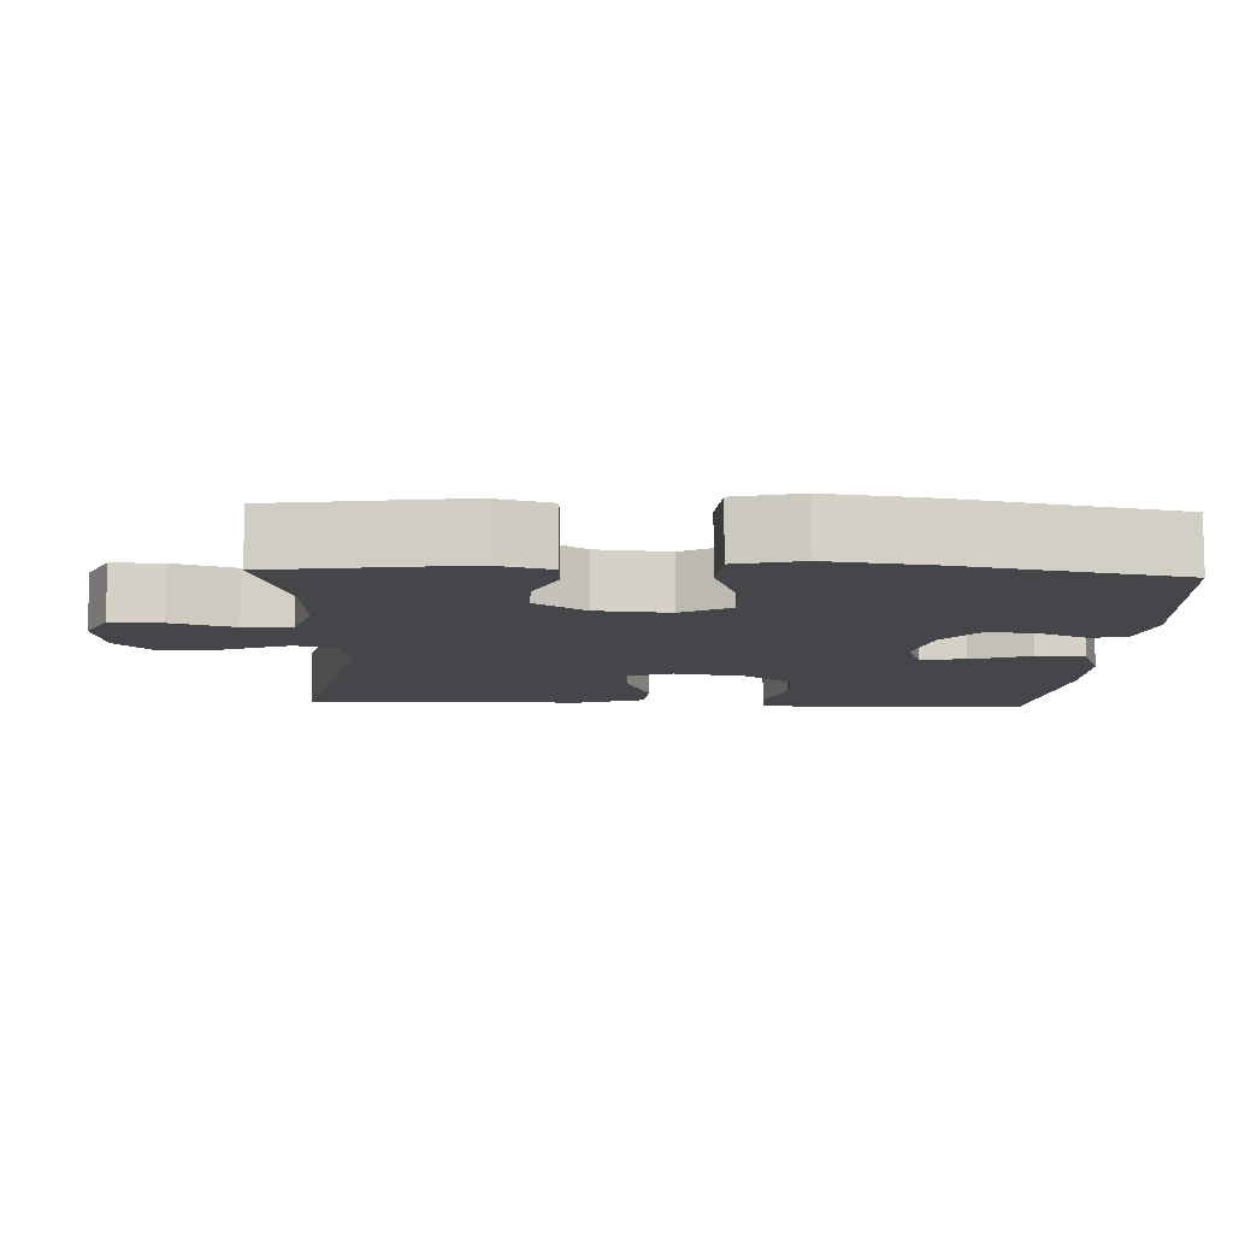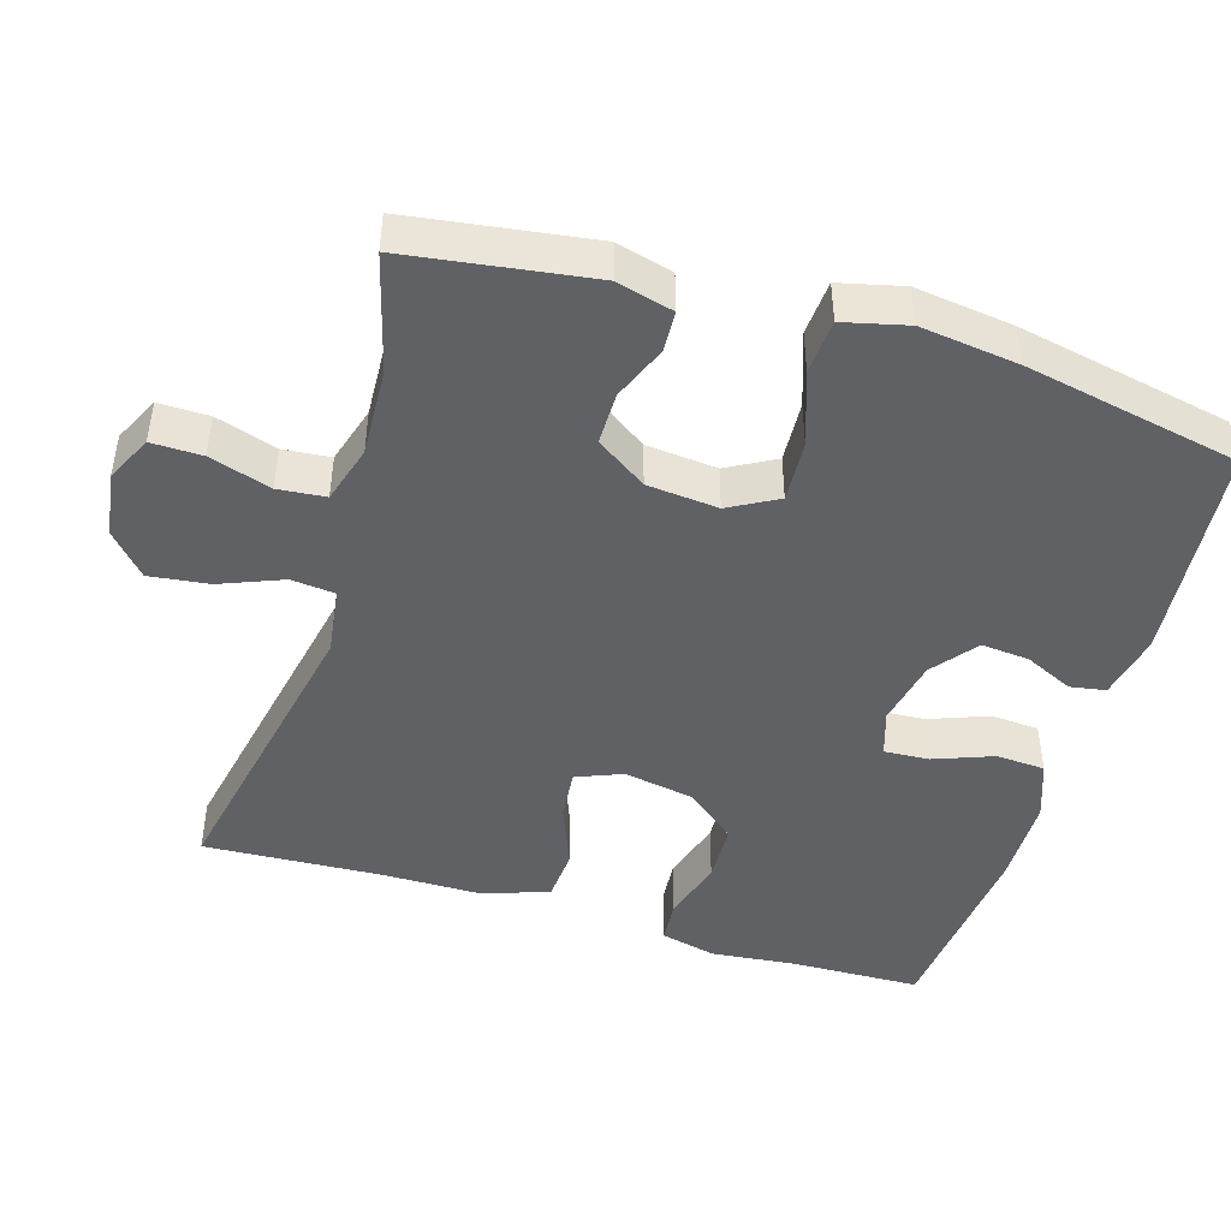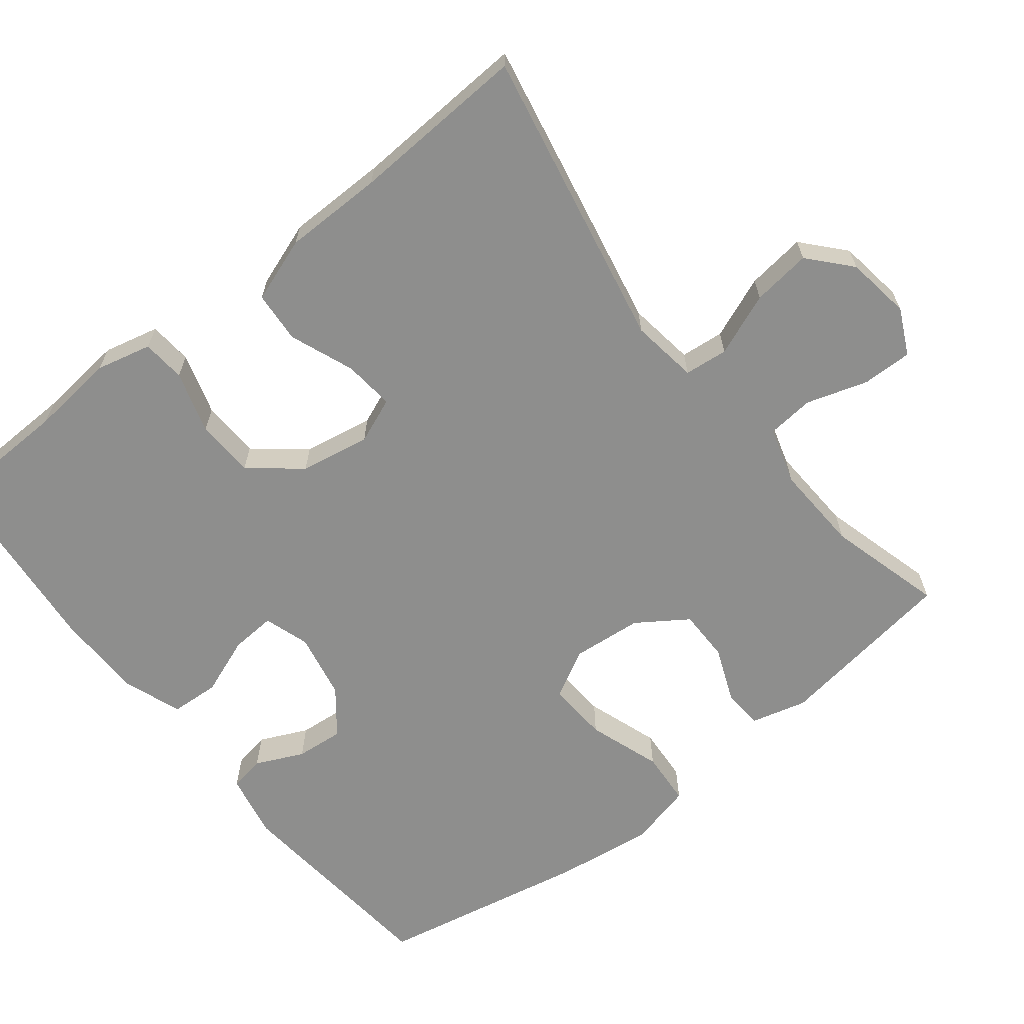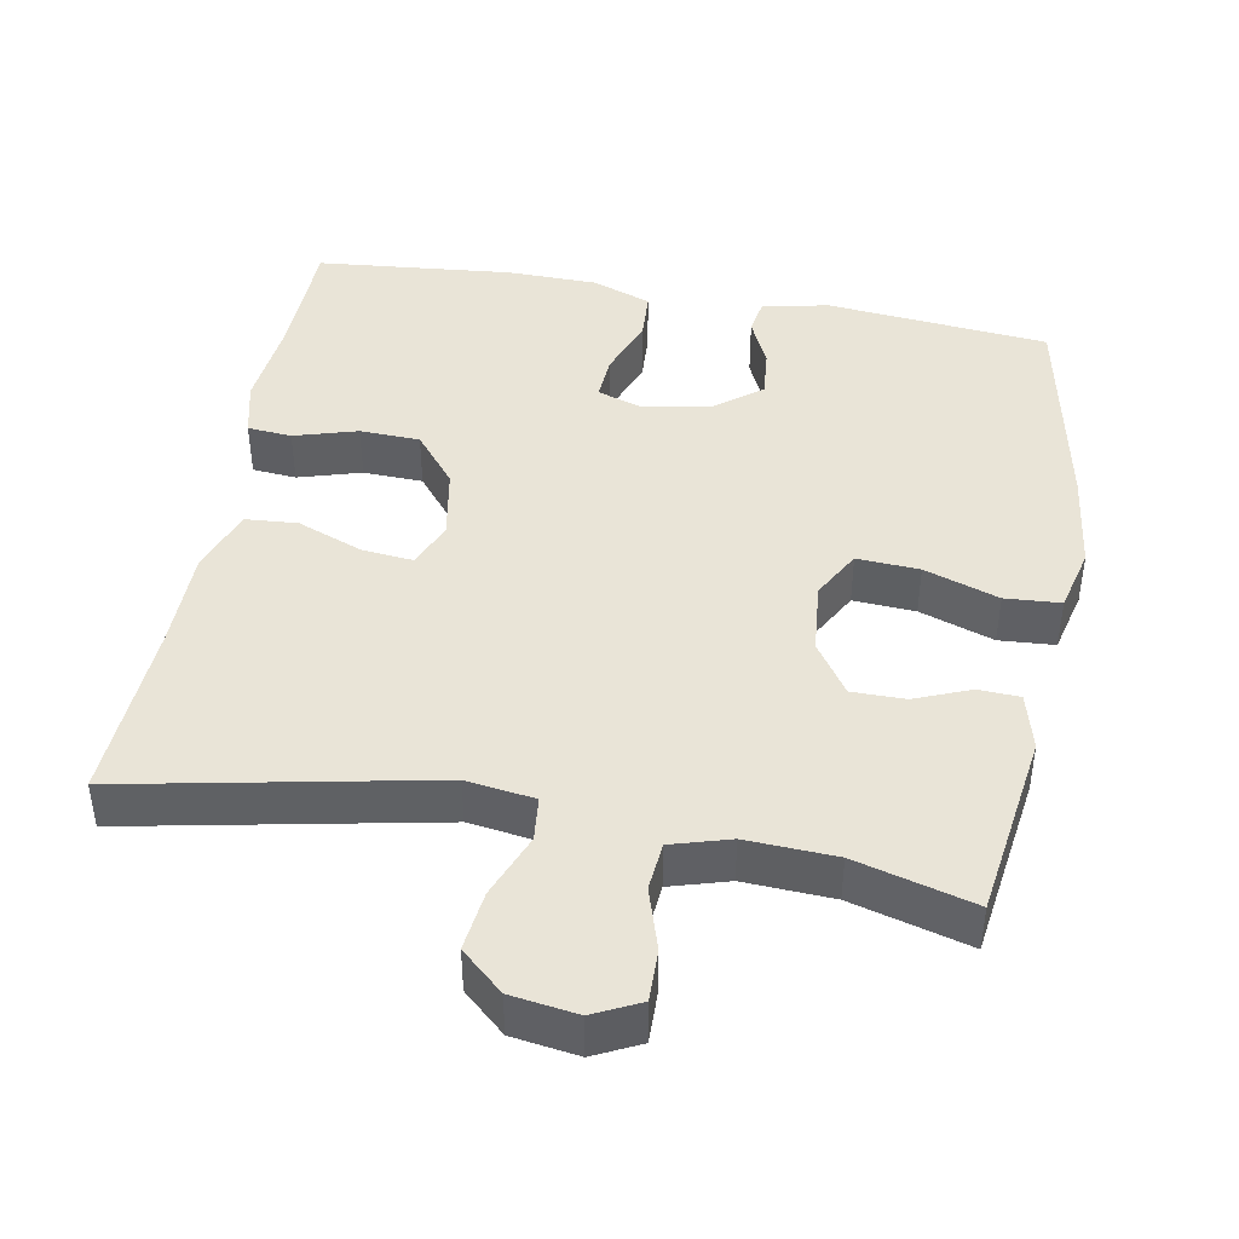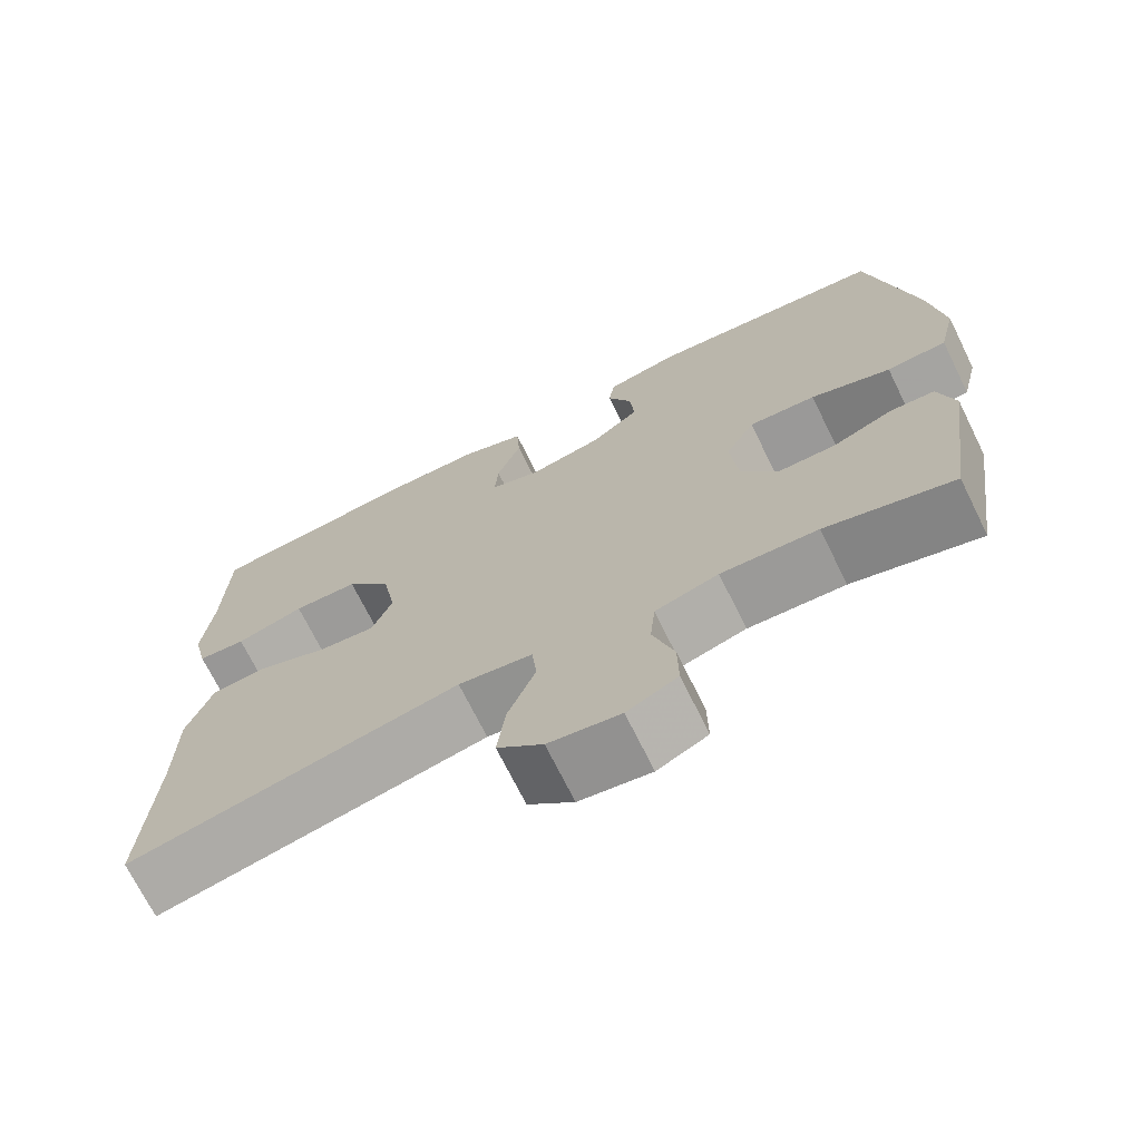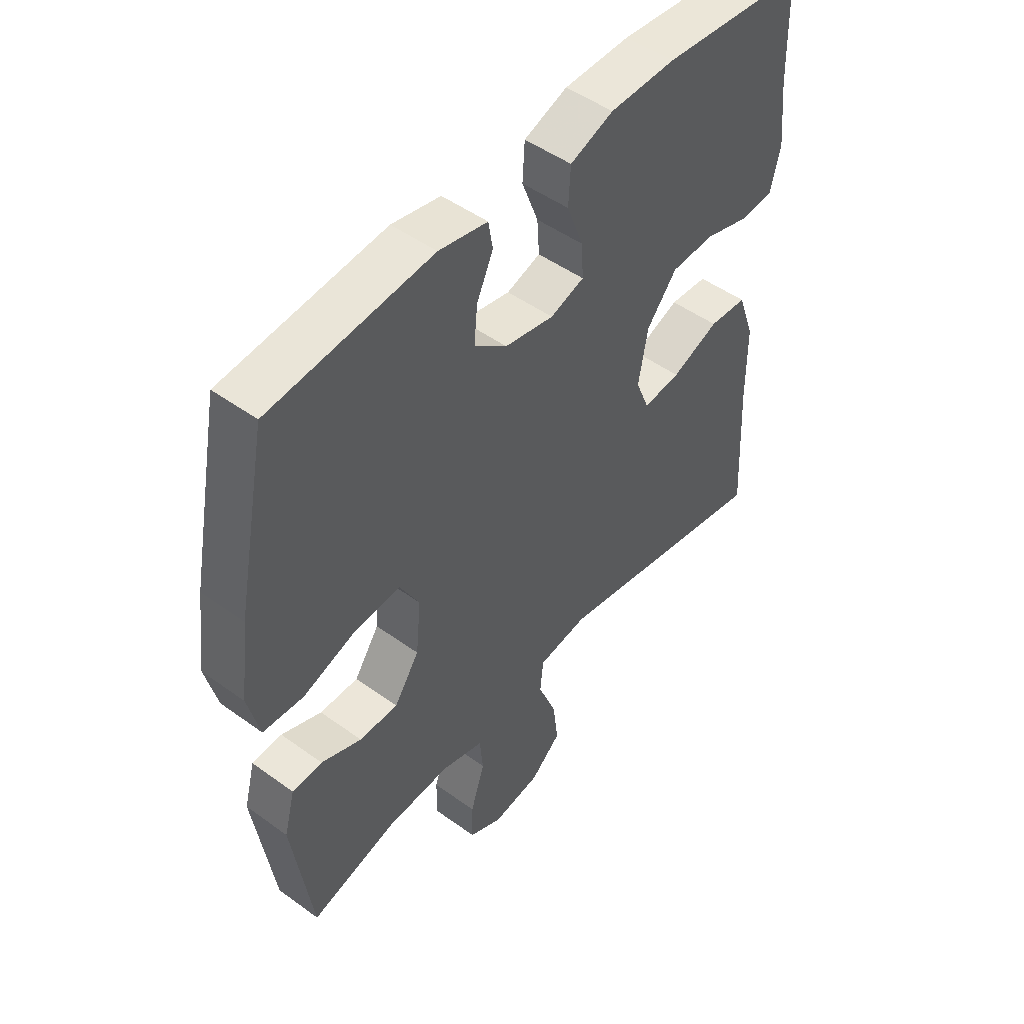
<metadata>
{"format":"obj","ext":"obj","renderer":"f3d","projection":"perspective","resolution":1024,"background":"white","views":[{"elev":-9.7,"azim":-92.5,"up":"+Y"},{"elev":-45.8,"azim":-107.0,"up":"+Y"},{"elev":-64.8,"azim":128.3,"up":"+Y"},{"elev":43.5,"azim":-169.7,"up":"+Y"},{"elev":-71.1,"azim":-153.7,"up":"+Z"},{"elev":48.9,"azim":-51.1,"up":"+Z"}]}
</metadata>
<code>
v -0.5 0.07 -0.5
v -0.536 0.07 -0.252
v -0.516 0.07 -0.176
v -0.461 0.07 -0.173
v -0.387 0.07 -0.203
v -0.316 0.07 -0.203
v -0.27 0.07 -0.135
v -0.261 0.07 -0.039
v -0.297 0.07 0.026
v -0.38 0.07 0.021
v -0.479 0.07 -0.013
v -0.553 0.07 -0.008
v -0.574 0.07 0.078
v -0.557 0.07 0.211
v -0.5 0.07 0.5
v -0.204 0.07 0.529
v -0.115 0.07 0.511
v -0.107 0.07 0.463
v -0.137 0.07 0.398
v -0.143 0.07 0.333
v -0.083 0.07 0.286
v 0.007 0.07 0.268
v 0.069 0.07 0.288
v 0.065 0.07 0.349
v 0.035 0.07 0.428
v 0.039 0.07 0.494
v 0.118 0.07 0.523
v 0.238 0.07 0.525
v 0.5 0.07 0.5
v 0.505 0.07 0.325
v 0.517 0.07 0.21
v 0.499 0.07 0.135
v 0.44 0.07 0.13
v 0.356 0.07 0.155
v 0.276 0.07 0.152
v 0.221 0.07 0.084
v 0.204 0.07 -0.011
v 0.229 0.07 -0.073
v 0.298 0.07 -0.066
v 0.385 0.07 -0.032
v 0.455 0.07 -0.037
v 0.486 0.07 -0.125
v 0.487 0.07 -0.26
v 0.5 0.07 -0.5
v 0.092 0.07 -0.419
v 0.001 0.07 -0.432
v -0.005 0.07 -0.491
v 0.029 0.07 -0.576
v 0.039 0.07 -0.656
v -0.017 0.07 -0.706
v -0.105 0.07 -0.719
v -0.167 0.07 -0.689
v -0.166 0.07 -0.621
v -0.14 0.07 -0.538
v -0.146 0.07 -0.474
v -0.224 0.07 -0.451
v -0.343 0.07 -0.457
v -0.5 0 -0.5
v -0.536 0 -0.252
v -0.516 0 -0.176
v -0.461 0 -0.173
v -0.387 0 -0.203
v -0.316 0 -0.203
v -0.27 0 -0.135
v -0.261 0 -0.039
v -0.297 0 0.026
v -0.38 0 0.021
v -0.479 0 -0.013
v -0.553 0 -0.008
v -0.574 0 0.078
v -0.557 0 0.211
v -0.5 0 0.5
v -0.204 0 0.529
v -0.115 0 0.511
v -0.107 0 0.463
v -0.137 0 0.398
v -0.143 0 0.333
v -0.083 0 0.286
v 0.007 0 0.268
v 0.069 0 0.288
v 0.065 0 0.349
v 0.035 0 0.428
v 0.039 0 0.494
v 0.118 0 0.523
v 0.238 0 0.525
v 0.5 0 0.5
v 0.505 0 0.325
v 0.517 0 0.21
v 0.499 0 0.135
v 0.44 0 0.13
v 0.356 0 0.155
v 0.276 0 0.152
v 0.221 0 0.084
v 0.204 0 -0.011
v 0.229 0 -0.073
v 0.298 0 -0.066
v 0.385 0 -0.032
v 0.455 0 -0.037
v 0.486 0 -0.125
v 0.487 0 -0.26
v 0.5 0 -0.5
v 0.092 0 -0.419
v 0.001 0 -0.432
v -0.005 0 -0.491
v 0.029 0 -0.576
v 0.039 0 -0.656
v -0.017 0 -0.706
v -0.105 0 -0.719
v -0.167 0 -0.689
v -0.166 0 -0.621
v -0.14 0 -0.538
v -0.146 0 -0.474
v -0.224 0 -0.451
v -0.343 0 -0.457
f 52 53 54
f 51 52 54
f 50 51 54
f 49 50 54
f 48 49 54
f 47 48 54
f 46 47 54 55
f 43 44 45
f 43 45 46
f 42 43 46
f 41 42 46
f 40 41 46
f 39 40 46
f 46 55 56
f 39 46 56
f 38 39 56
f 32 33 34
f 31 32 34
f 30 31 34
f 30 34 35
f 29 30 35
f 28 29 35
f 27 28 35
f 26 27 35
f 25 26 35
f 24 25 35
f 23 24 35 36
f 17 18 19
f 16 17 19
f 15 16 19
f 14 15 19
f 13 14 19
f 12 13 19
f 11 12 19
f 10 11 19
f 9 10 19 20
f 8 9 20 21
f 3 4 5
f 2 3 5
f 1 2 5
f 57 1 5
f 57 5 6
f 57 6 7
f 56 57 7
f 38 56 7
f 37 38 7
f 37 7 8
f 36 37 8
f 23 36 8
f 22 23 8
f 8 21 22
f 111 110 109
f 111 109 108
f 111 108 107
f 111 107 106
f 111 106 105
f 111 105 104
f 112 111 104 103
f 102 101 100
f 103 102 100
f 103 100 99
f 103 99 98
f 103 98 97
f 103 97 96
f 113 112 103
f 113 103 96
f 113 96 95
f 91 90 89
f 91 89 88
f 91 88 87
f 92 91 87
f 92 87 86
f 92 86 85
f 92 85 84
f 92 84 83
f 92 83 82
f 92 82 81
f 93 92 81 80
f 76 75 74
f 76 74 73
f 76 73 72
f 76 72 71
f 76 71 70
f 76 70 69
f 76 69 68
f 76 68 67
f 77 76 67 66
f 78 77 66 65
f 62 61 60
f 62 60 59
f 62 59 58
f 62 58 114
f 63 62 114
f 64 63 114
f 64 114 113
f 64 113 95
f 64 95 94
f 65 64 94
f 65 94 93
f 65 93 80
f 65 80 79
f 79 78 65
f 1 58 59 2
f 2 59 60 3
f 3 60 61 4
f 4 61 62 5
f 5 62 63 6
f 6 63 64 7
f 7 64 65 8
f 8 65 66 9
f 9 66 67 10
f 10 67 68 11
f 11 68 69 12
f 12 69 70 13
f 13 70 71 14
f 14 71 72 15
f 15 72 73 16
f 16 73 74 17
f 17 74 75 18
f 18 75 76 19
f 19 76 77 20
f 20 77 78 21
f 21 78 79 22
f 22 79 80 23
f 23 80 81 24
f 24 81 82 25
f 25 82 83 26
f 26 83 84 27
f 27 84 85 28
f 28 85 86 29
f 29 86 87 30
f 30 87 88 31
f 31 88 89 32
f 32 89 90 33
f 33 90 91 34
f 34 91 92 35
f 35 92 93 36
f 36 93 94 37
f 37 94 95 38
f 38 95 96 39
f 39 96 97 40
f 40 97 98 41
f 41 98 99 42
f 42 99 100 43
f 43 100 101 44
f 44 101 102 45
f 45 102 103 46
f 46 103 104 47
f 47 104 105 48
f 48 105 106 49
f 49 106 107 50
f 50 107 108 51
f 51 108 109 52
f 52 109 110 53
f 53 110 111 54
f 54 111 112 55
f 55 112 113 56
f 56 113 114 57
f 57 114 58 1

</code>
